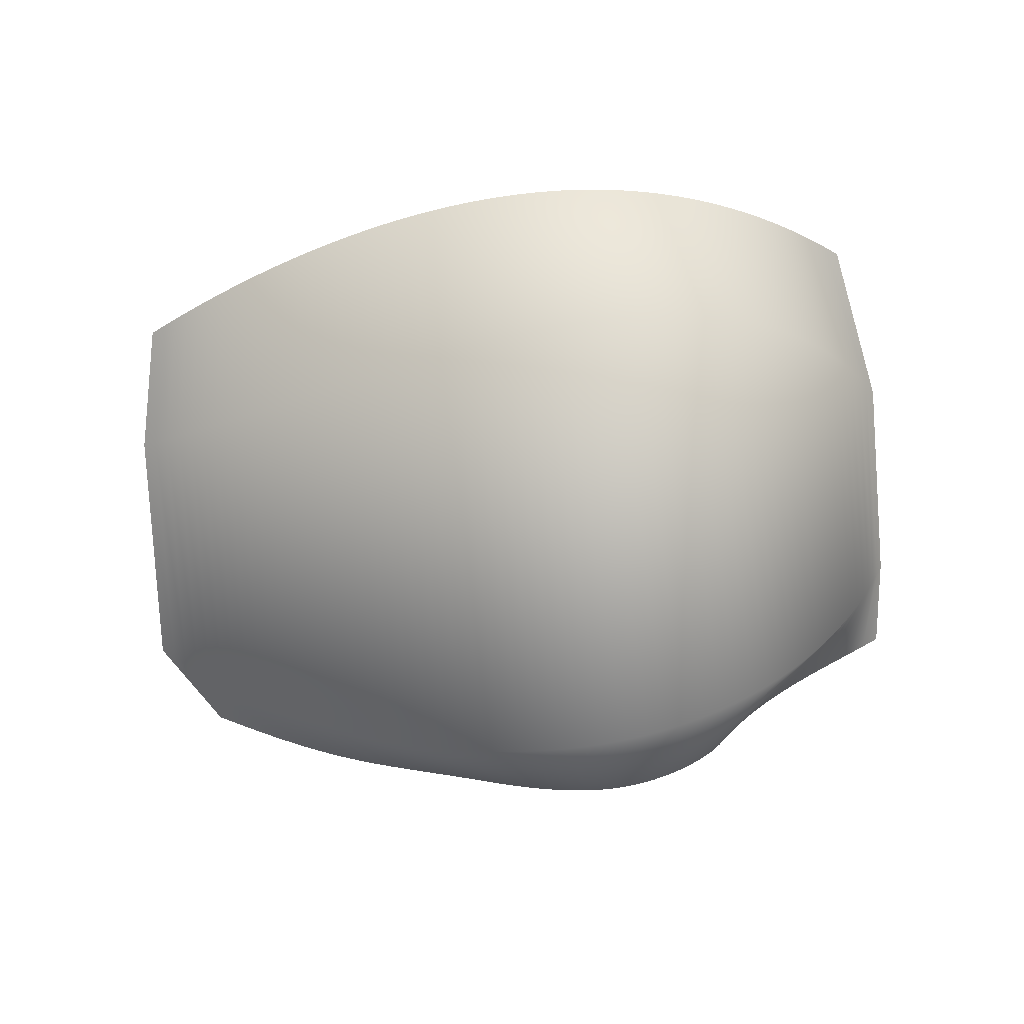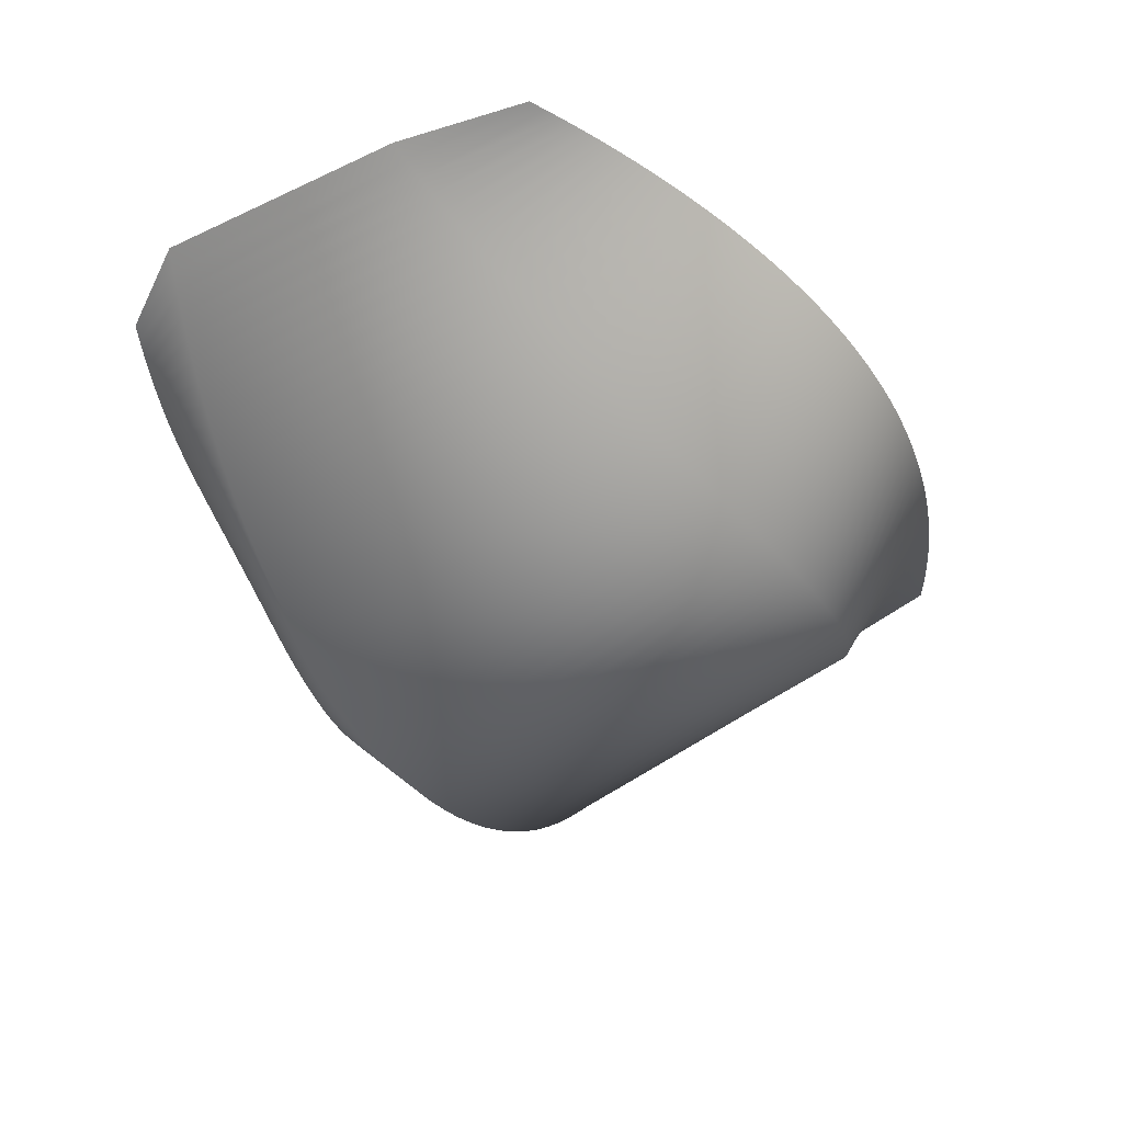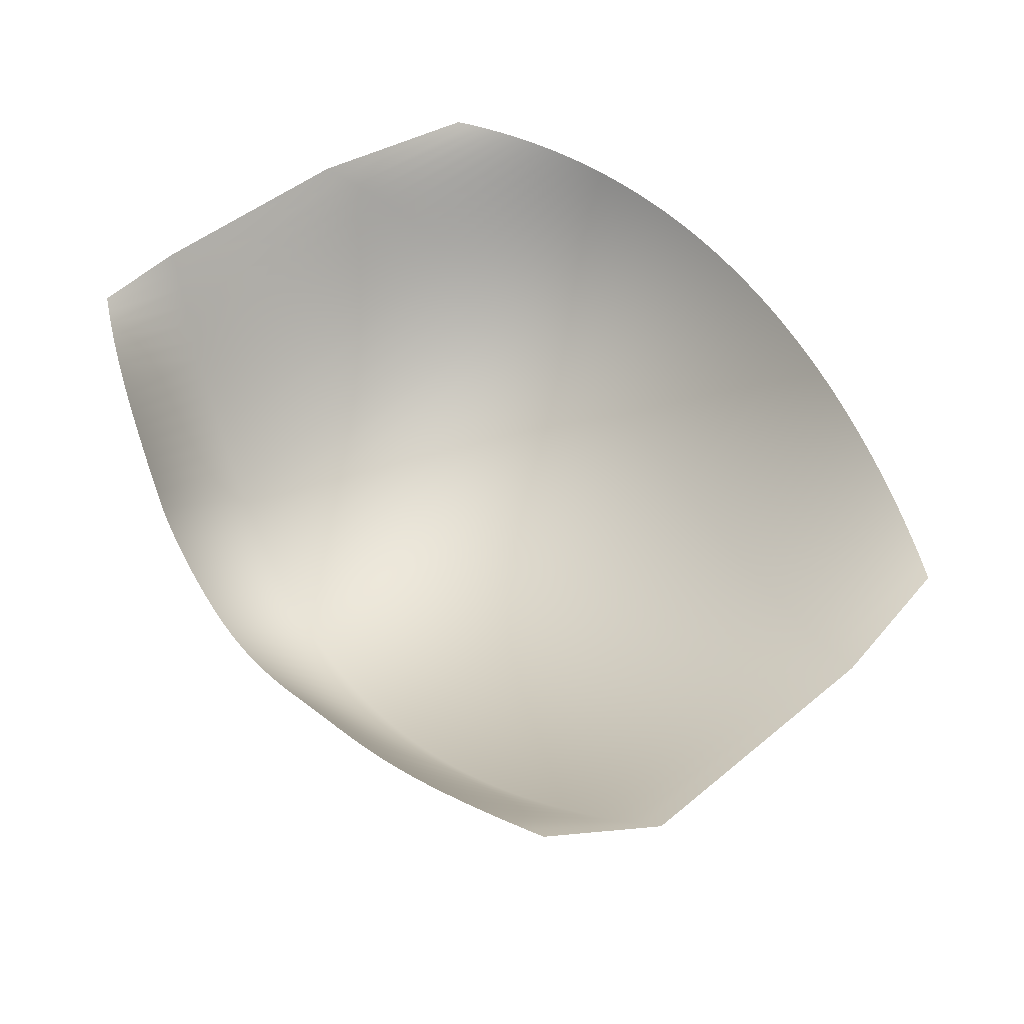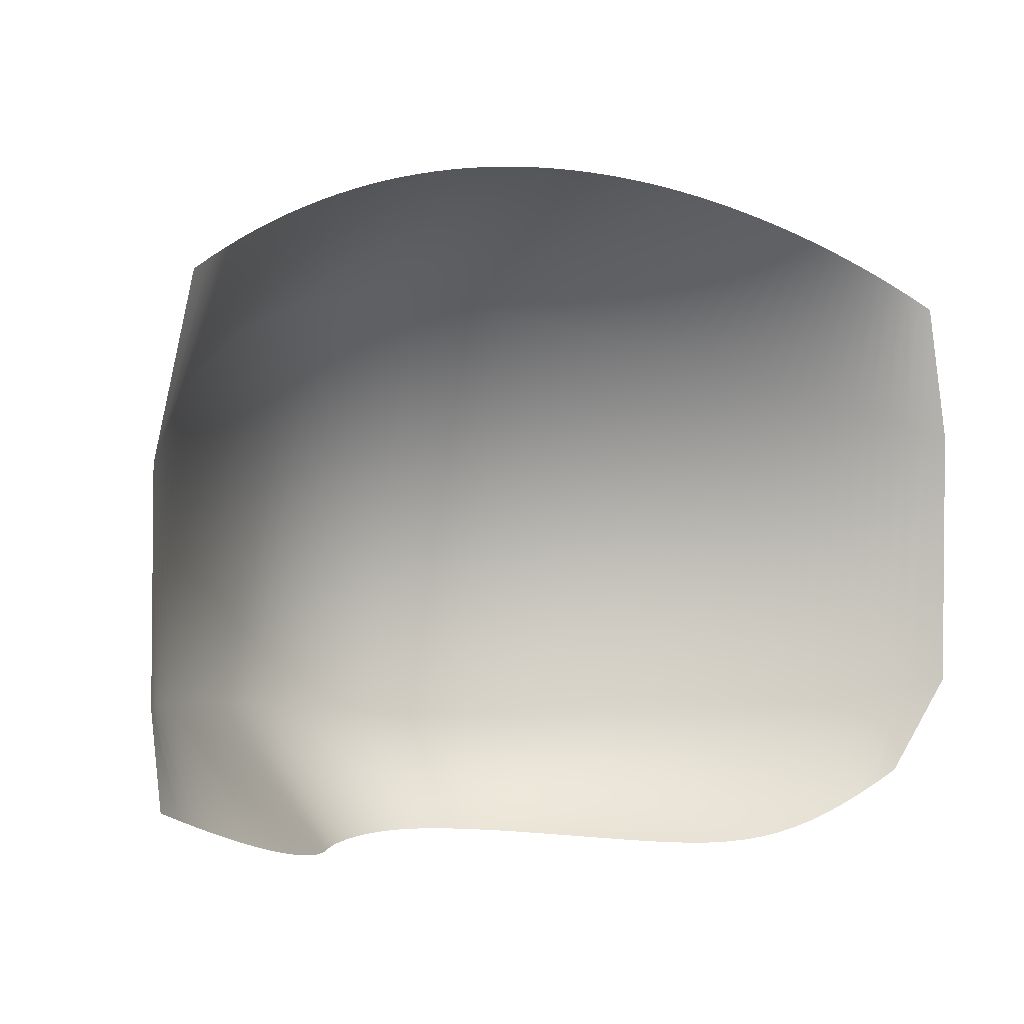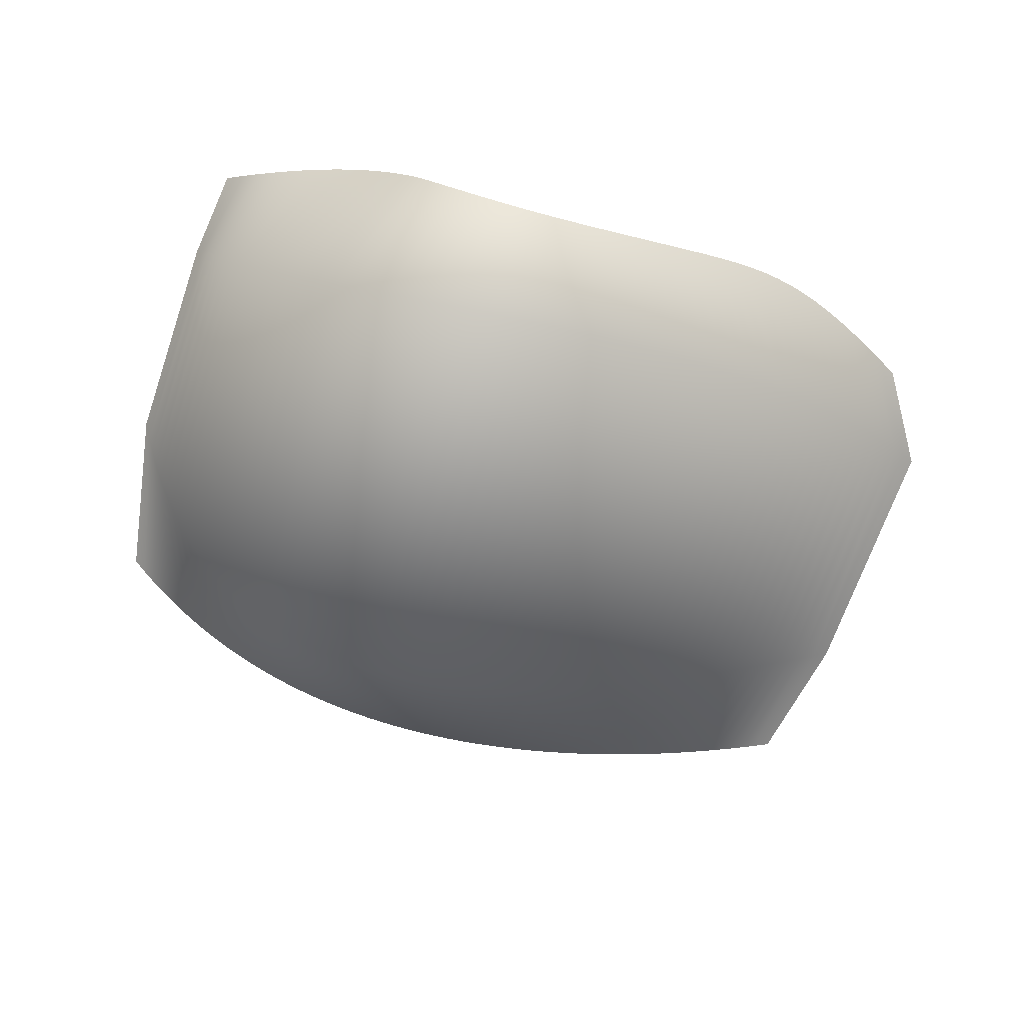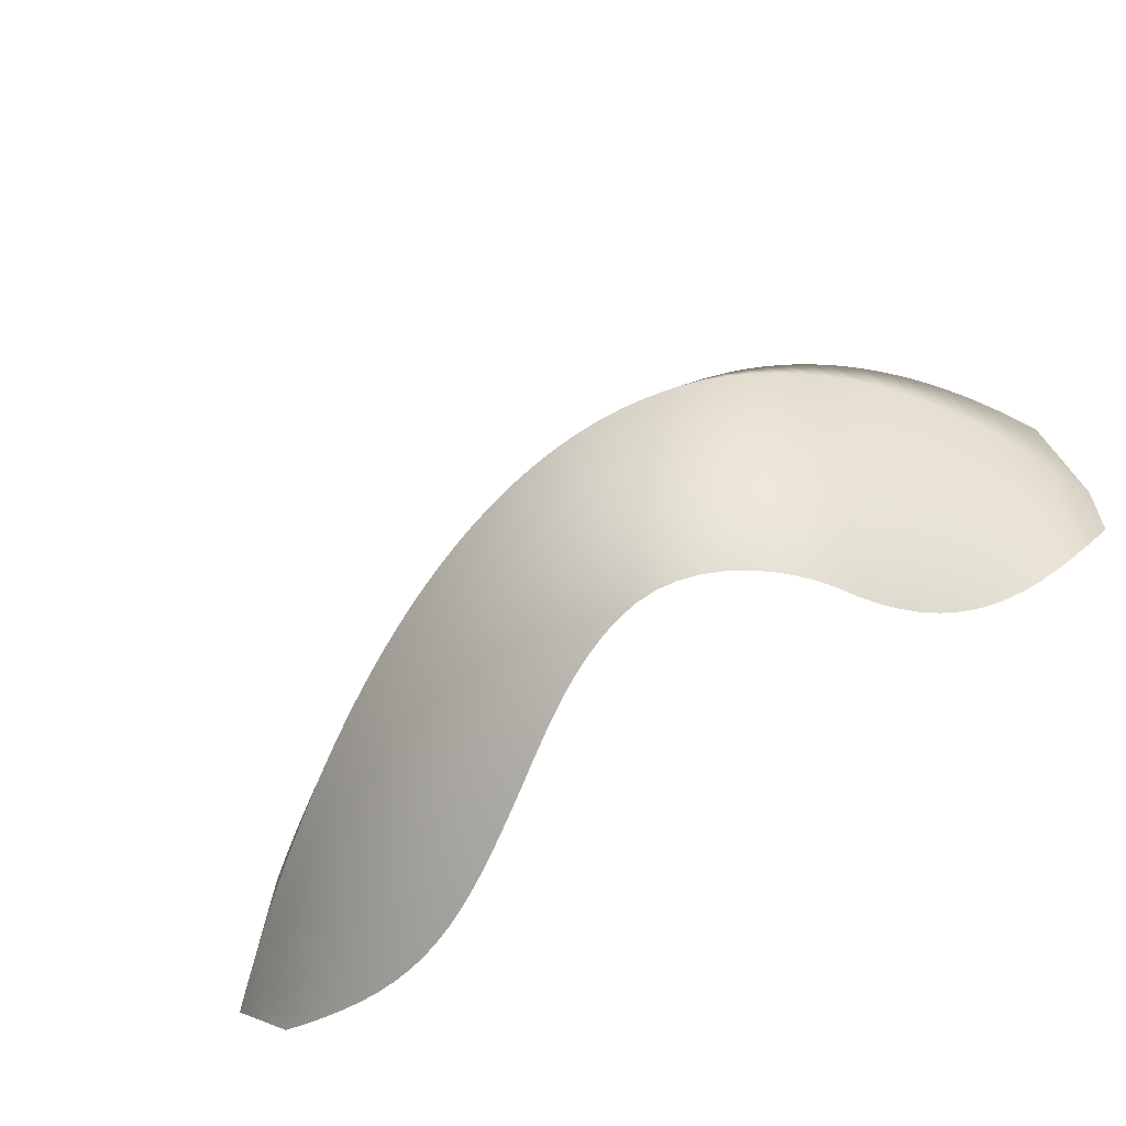
<metadata>
{"format":"obj","ext":"obj","renderer":"f3d","projection":"perspective","resolution":1024,"background":"white","views":[{"elev":-75.5,"azim":3.4,"up":"+Y"},{"elev":-43.2,"azim":-60.0,"up":"+Y"},{"elev":55.6,"azim":-130.1,"up":"+Y"},{"elev":6.7,"azim":151.3,"up":"+Z"},{"elev":-76.4,"azim":159.9,"up":"+Y"},{"elev":-71.4,"azim":32.4,"up":"+Z"}]}
</metadata>
<code>
v 4933 316.6 1554
v 4872 316.6 705.3
v 4860 130.5 1525
v 4721 317 625.8
v 4782 -53.67 1495
v 4874 316.6 3512
v 4700 -235.7 1464
v 4568 315.8 548.8
v 4786 196.7 3620
v 4613 -415.3 1431
v 4693 77.93 3726
v 4520 -592 1398
v 4415 309.3 474.4
v 4422 -765.5 1363
v 4595 -39.34 3829
v 4261 294.3 402.7
v 4318 -935.2 1328
v 4492 -154.9 3929
v 4513 316.6 5028
v 4208 -1101 1291
v 4383 -268.3 4025
v 4107 267.2 334.1
v 4386 316.6 5110
v 4091 -1261 1253
v 4269 -379.3 4116
v 3955 225.4 269.1
v 4256 316.6 5189
v 3966 -1415 1214
v 4148 -487.5 4204
v 3806 166.8 208.5
v 3834 -1563 1174
v 4124 316.6 5263
v 4021 -592.4 4287
v 3664 90.61 153
v 3694 -1703 1133
v 3989 316.6 5333
v 3888 -693.4 4364
v 3530 -2.302 103.2
v 3546 -1834 1091
v 3853 316.6 5399
v 3748 -790 4435
v 3405 -110.1 59.13
v 3714 316.6 5460
v 3389 -1955 1049
v 3291 -230.4 20.6
v 3602 -881.6 4500
v 3186 -360.7 -12.84
v 3574 316.6 5517
v 3224 -2064 1006
v 3450 -967.7 4559
v 3090 -498.8 -41.75
v 3432 316.6 5570
v 3001 -642.3 -66.6
v 3052 -2160 963.8
v 3292 -1048 4610
v 2902 -780 -87.13
v 3288 316.6 5619
v 2872 -2243 922
v 2789 -906.6 -104.9
v 3129 -1121 4654
v 3143 316.6 5663
v 2665 -1022 -121.5
v 2686 -2311 881.2
v 2961 -1187 4690
v 2997 316.6 5702
v 2531 -1126 -137.5
v 2789 -1245 4718
v 2495 -2364 841.9
v 2850 316.6 5738
v 2387 -1217 -153.1
v 2701 316.6 5769
v 2613 -1296 4739
v 2233 -1290 -168.6
v 2300 -2402 804.5
v 2552 316.6 5796
v 2434 -1339 4752
v 2072 -1342 -183.8
v 2102 -2424 769.4
v 2402 316.6 5818
v 1904 -1368 -198.6
v 2254 -1374 4758
v 1903 -2432 736.9
v 2252 316.6 5837
v 1734 -1366 -212.8
v 2071 -1400 4758
v 2101 316.6 5851
v 1703 -2426 707.2
v 1566 -1336 -226
v 1888 -1419 4750
v 1950 316.6 5862
v 1503 -2407 680.6
v 1403 -1288 -238.3
v 1798 316.6 5869
v 1705 -1431 4737
v 1245 -1225 -249.8
v 1305 -2376 657
v 1647 316.6 5872
v 1522 -1435 4718
v 1092 -1151 -260.6
v 1495 316.6 5871
v 1108 -2334 636.6
v 1339 -1433 4695
v 942.5 -1069 -270.7
v 1344 316.6 5867
v 913.4 -2283 619.3
v 797 -979.8 -280.2
v 1157 -1423 4666
v 1192 316.6 5860
v 720.8 -2223 605.2
v 654.7 -886.1 -289.2
v 976.6 -1408 4634
v 1041 316.6 5849
v 514.5 -789.1 -297.5
v 530.7 -2155 594.1
v 890.3 316.6 5835
v 797.2 -1387 4598
v 375.3 -690.6 -305.3
v 739.7 316.6 5818
v 343.1 -2080 586
v 619.2 -1360 4559
v 235.9 -592.4 -313.3
v 589.5 316.6 5798
v 95.87 -495.2 -321.4
v 158 -1999 580.9
v 442.6 -1328 4517
v 439.7 316.6 5775
v -45.21 -399.4 -329.3
v 267.7 -1291 4473
v -24.56 -1912 578.7
v 290.3 316.6 5749
v -187.7 -305.7 -336.3
v 94.35 -1250 4426
v -204.6 -1820 579.3
v 141.5 316.6 5721
v -332.2 -215 -341.7
v -77.37 -1204 4378
v -6.873 316.6 5690
v -382.2 -1723 582.8
v -479.1 -128.1 -344.3
v -247.5 -1154 4328
v -154.7 316.6 5656
v -557.4 -1622 589
v -629 -46.54 -342.9
v -301.8 316.6 5620
v -415.9 -1099 4277
v -782.2 28.22 -335.9
v -730.3 -1518 597.9
v -448.4 316.6 5581
v -582.8 -1041 4225
v -938.8 94.61 -321.7
v -900.9 -1410 609.4
v -594.4 316.6 5541
v -748 -979.7 4172
v -1098 151.4 -299
v -1069 -1299 623.6
v -739.7 316.6 5498
v -911.7 -914.4 4119
v -1259 197.9 -267.2
v -884.4 316.6 5452
v -1236 -1185 640.5
v -1074 -845.7 4065
v -1421 234.6 -226.7
v -1028 316.6 5405
v -1400 -1069 659.9
v -1235 -773.8 4010
v -1172 316.6 5356
v -1582 262.4 -178.3
v -1563 -951 681.9
v -1394 -698.6 3956
v -1314 316.6 5304
v -1742 282.7 -123.3
v -1723 -830.5 706.5
v -1551 -620.4 3902
v -1456 316.6 5251
v -1901 297.1 -62.68
v -1882 -708.3 733.7
v -1597 316.6 5196
v -1708 -539.2 3847
v -2059 306.7 2.325
v -2039 -584.4 763.5
v -1738 316.6 5138
v -1862 -455.1 3794
v -2215 312.6 70.88
v -1877 316.6 5080
v -2194 -459 795.8
v -2016 -368.1 3741
v -2370 315.7 142.3
v -2016 316.6 5019
v -2348 -332.3 830.7
v -2168 -278.3 3688
v -2154 316.6 4956
v -2524 316.6 216
v -2500 -204.3 868.2
v -2319 -185.8 3637
v -2292 316.6 4892
v -2651 -75.36 908.3
v -2468 -90.59 3586
v -2428 316.6 4826
v -2800 54.54 951
v -2616 7.305 3536
v -2564 316.6 4759
v -2763 107.8 3488
v -2947 185.2 996.4
v -2699 316.6 4690
v -2908 210.9 3441
v -2833 316.6 4619
v -3093 316.6 1045
v -3052 316.6 3396
f 19 23 9
f 23 27 11
f 27 32 15
f 32 36 18
f 36 40 21
f 40 43 25
f 43 48 29
f 48 52 33
f 52 57 37
f 57 61 41
f 61 65 46
f 65 69 50
f 69 71 55
f 71 75 60
f 75 79 64
f 79 83 67
f 83 86 72
f 86 90 76
f 90 93 81
f 93 97 85
f 97 100 89
f 100 104 94
f 104 108 98
f 108 112 102
f 112 115 107
f 115 118 111
f 118 122 116
f 122 126 120
f 126 130 125
f 130 134 128
f 134 137 132
f 137 141 132
f 141 144 136
f 144 148 140
f 148 152 145
f 152 156 149
f 156 159 153
f 159 163 157
f 163 166 161
f 166 170 165
f 170 174 169
f 174 177 173
f 177 181 178
f 181 184 182
f 184 188 186
f 188 191 190
f 191 195 194
f 195 198 197
f 198 201 200
f 201 204 202
f 204 206 205
f 6 9 3
f 9 11 5
f 11 15 7
f 15 18 10
f 18 21 12
f 21 25 14
f 25 29 17
f 29 33 20
f 33 37 24
f 37 41 28
f 41 46 28
f 46 50 31
f 50 55 35
f 55 60 39
f 60 64 44
f 64 67 49
f 67 72 54
f 72 76 58
f 76 81 63
f 81 85 68
f 85 89 74
f 89 94 78
f 94 98 82
f 98 102 87
f 102 107 91
f 107 111 96
f 111 116 101
f 116 120 105
f 120 125 109
f 125 128 114
f 128 132 119
f 132 136 124
f 136 140 129
f 140 145 133
f 145 149 138
f 149 153 142
f 153 157 147
f 157 161 151
f 161 165 155
f 165 169 160
f 169 173 164
f 173 178 168
f 178 182 172
f 182 186 176
f 186 190 180
f 190 194 185
f 194 197 189
f 197 200 193
f 200 202 196
f 202 205 199
f 205 208 203
f 1 3 2
f 3 5 4
f 5 7 8
f 7 10 13
f 10 12 16
f 12 14 22
f 14 17 30
f 17 20 34
f 20 24 38
f 24 28 42
f 28 31 45
f 31 35 47
f 35 39 51
f 39 44 53
f 44 49 56
f 49 54 59
f 54 58 62
f 58 63 66
f 63 68 70
f 68 74 73
f 74 78 77
f 78 82 77
f 82 87 80
f 87 91 84
f 91 96 88
f 96 101 92
f 101 105 95
f 105 109 99
f 109 114 103
f 114 119 106
f 119 124 110
f 124 129 113
f 129 133 117
f 133 138 121
f 138 142 123
f 142 147 127
f 147 151 131
f 151 155 135
f 155 160 139
f 160 164 146
f 164 168 150
f 168 172 154
f 172 176 158
f 176 180 162
f 180 185 167
f 185 189 171
f 189 193 175
f 193 196 179
f 196 199 183
f 199 203 187
f 203 207 192
f 19 9 6
f 23 11 9
f 27 15 11
f 32 18 15
f 36 21 18
f 40 25 21
f 43 29 25
f 48 33 29
f 52 37 33
f 57 41 37
f 61 46 41
f 65 50 46
f 69 55 50
f 71 60 55
f 75 64 60
f 79 67 64
f 83 72 67
f 86 76 72
f 90 81 76
f 93 85 81
f 97 89 85
f 100 94 89
f 104 98 94
f 108 102 98
f 112 107 102
f 115 111 107
f 118 116 111
f 122 120 116
f 126 125 120
f 130 128 125
f 134 132 128
f 141 136 132
f 144 140 136
f 148 145 140
f 152 149 145
f 156 153 149
f 159 157 153
f 163 161 157
f 166 165 161
f 170 169 165
f 174 173 169
f 177 178 173
f 181 182 178
f 184 186 182
f 188 190 186
f 191 194 190
f 195 197 194
f 198 200 197
f 201 202 200
f 204 205 202
f 206 208 205
f 6 3 1
f 9 5 3
f 11 7 5
f 15 10 7
f 18 12 10
f 21 14 12
f 25 17 14
f 29 20 17
f 33 24 20
f 37 28 24
f 46 31 28
f 50 35 31
f 55 39 35
f 60 44 39
f 64 49 44
f 67 54 49
f 72 58 54
f 76 63 58
f 81 68 63
f 85 74 68
f 89 78 74
f 94 82 78
f 98 87 82
f 102 91 87
f 107 96 91
f 111 101 96
f 116 105 101
f 120 109 105
f 125 114 109
f 128 119 114
f 132 124 119
f 136 129 124
f 140 133 129
f 145 138 133
f 149 142 138
f 153 147 142
f 157 151 147
f 161 155 151
f 165 160 155
f 169 164 160
f 173 168 164
f 178 172 168
f 182 176 172
f 186 180 176
f 190 185 180
f 194 189 185
f 197 193 189
f 200 196 193
f 202 199 196
f 205 203 199
f 208 207 203
f 3 4 2
f 5 8 4
f 7 13 8
f 10 16 13
f 12 22 16
f 14 26 22
f 14 30 26
f 17 34 30
f 20 38 34
f 24 42 38
f 28 45 42
f 31 47 45
f 35 51 47
f 39 53 51
f 44 56 53
f 49 59 56
f 54 62 59
f 58 66 62
f 63 70 66
f 68 73 70
f 74 77 73
f 82 80 77
f 87 84 80
f 91 88 84
f 96 92 88
f 101 95 92
f 105 99 95
f 109 103 99
f 114 106 103
f 119 110 106
f 124 113 110
f 129 117 113
f 133 121 117
f 138 123 121
f 142 127 123
f 147 131 127
f 151 135 131
f 155 139 135
f 160 143 139
f 160 146 143
f 164 150 146
f 168 154 150
f 172 158 154
f 176 162 158
f 180 167 162
f 185 171 167
f 189 175 171
f 193 179 175
f 196 183 179
f 199 187 183
f 203 192 187

</code>
